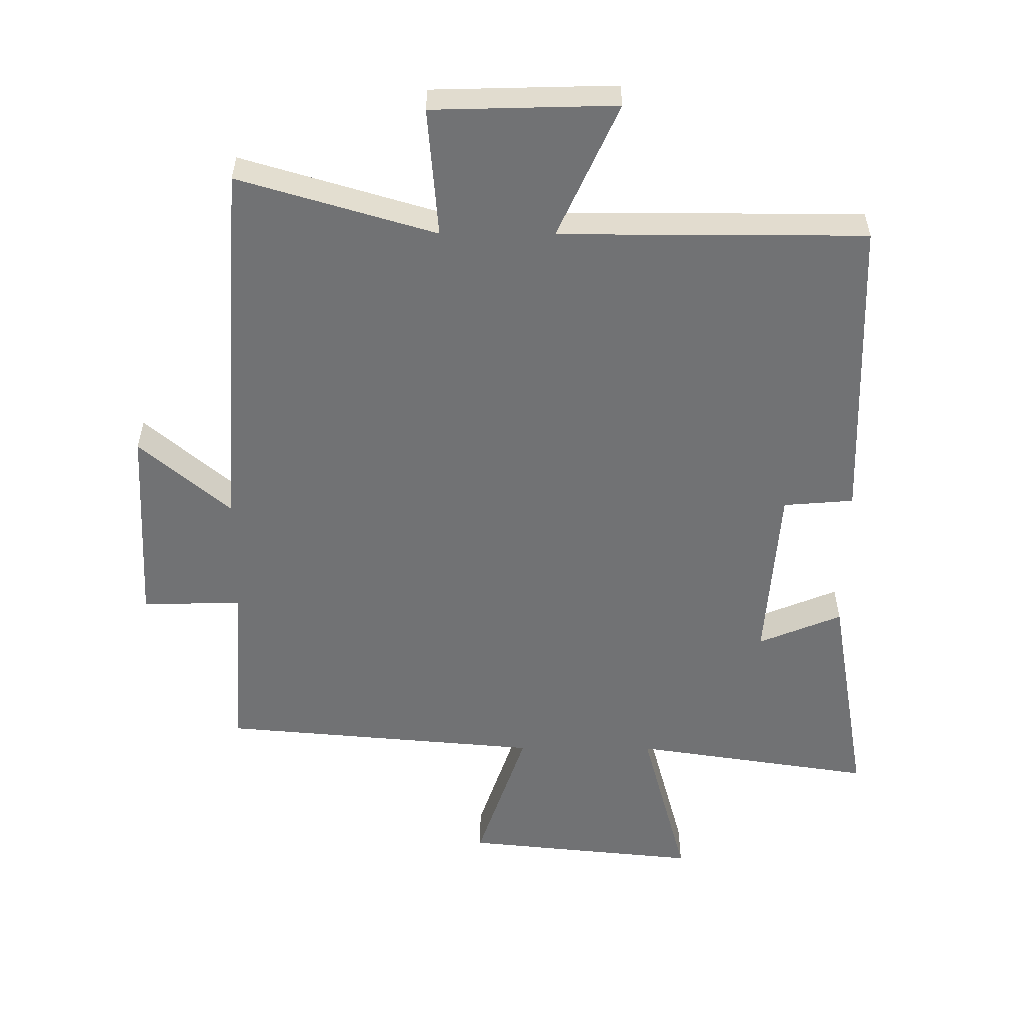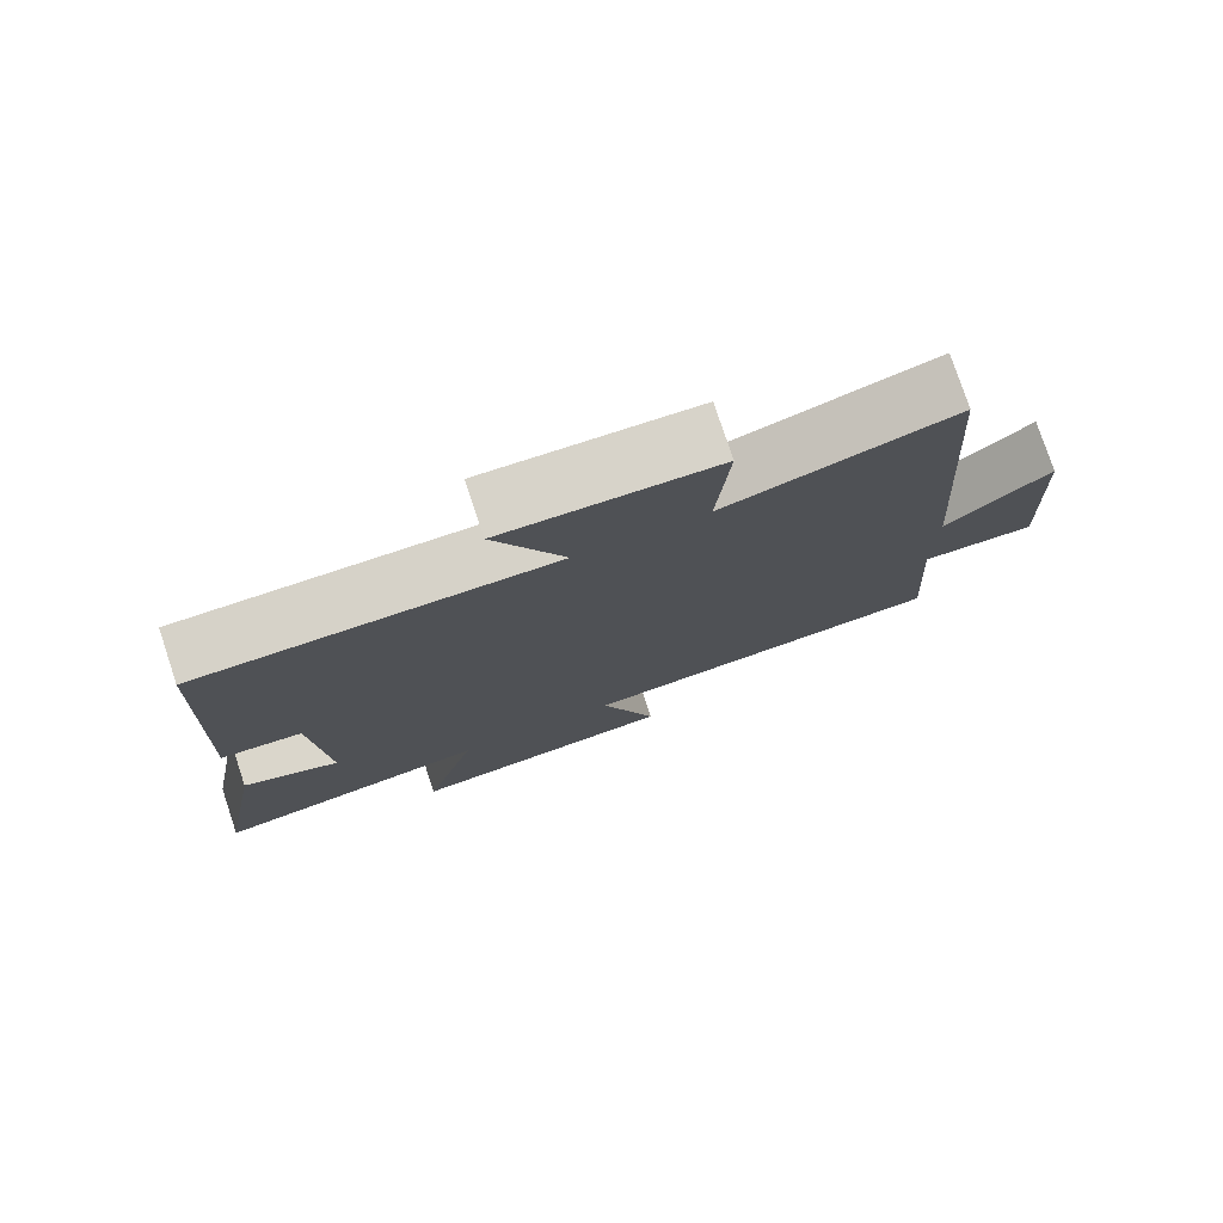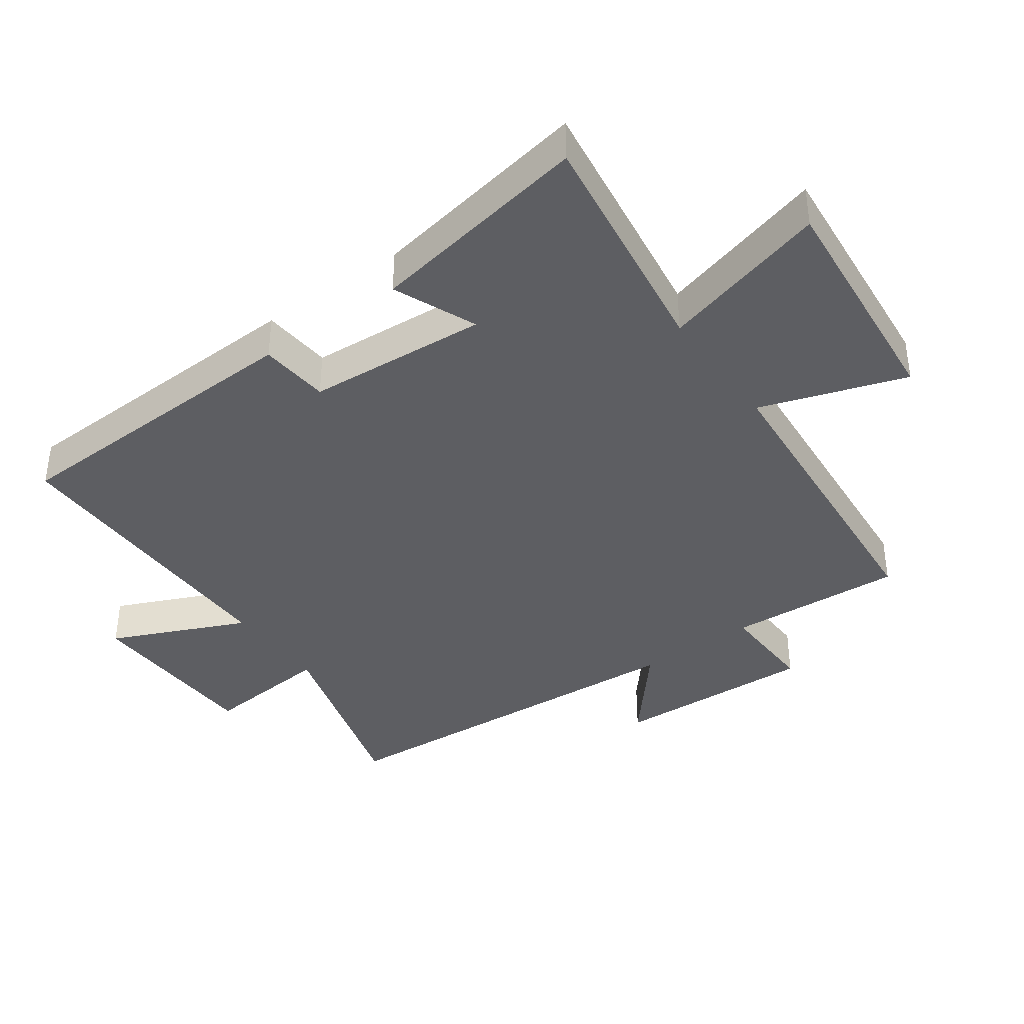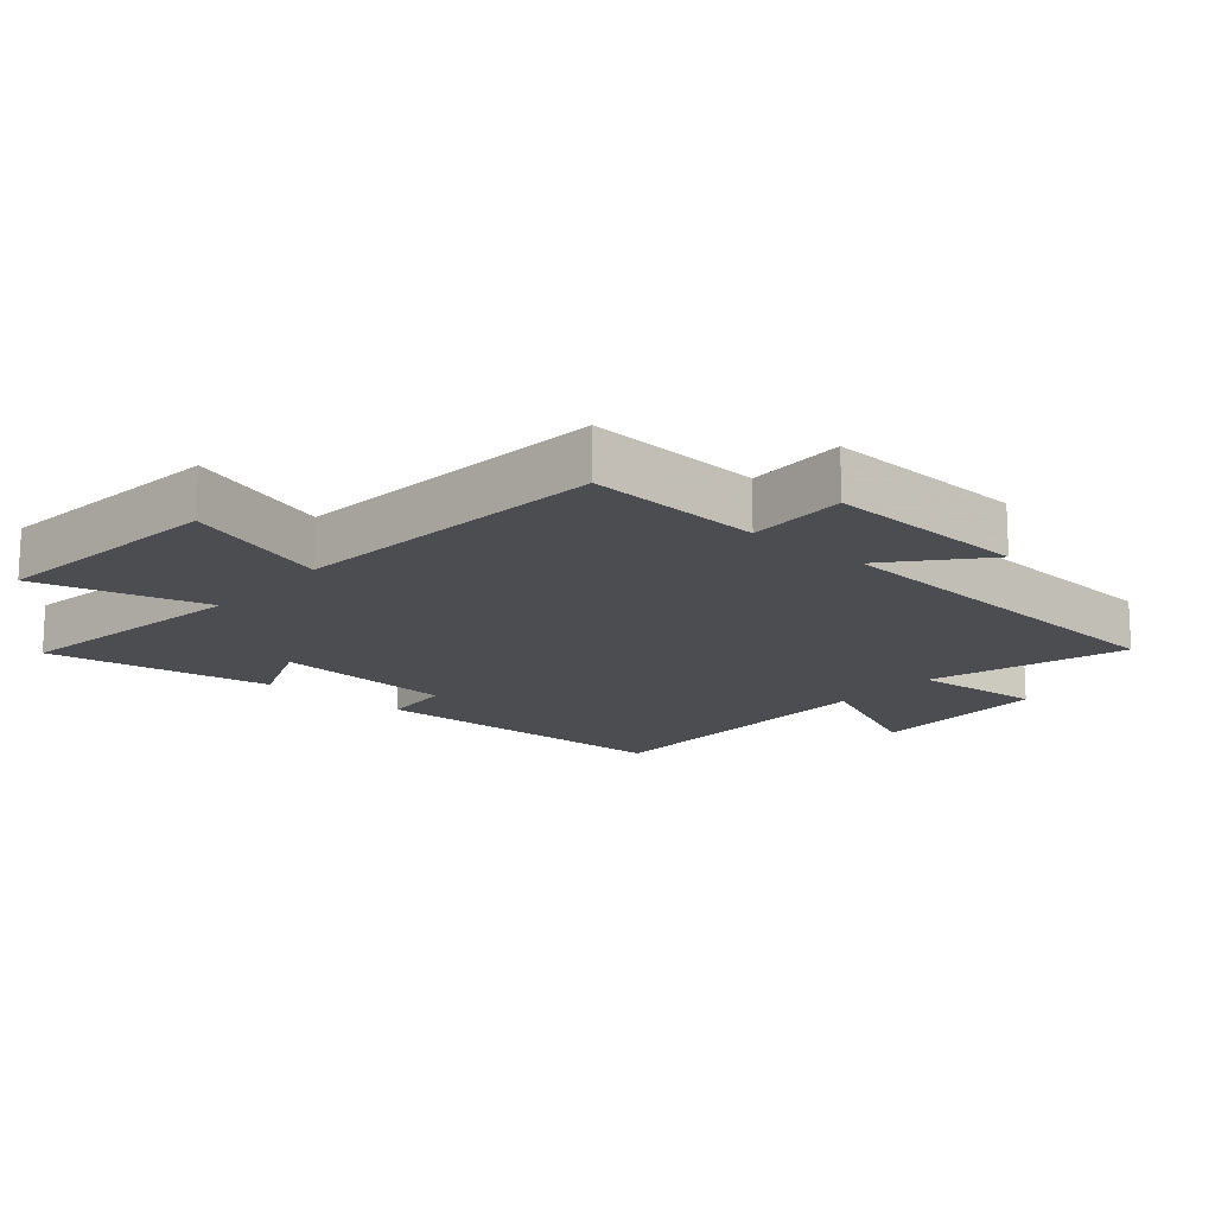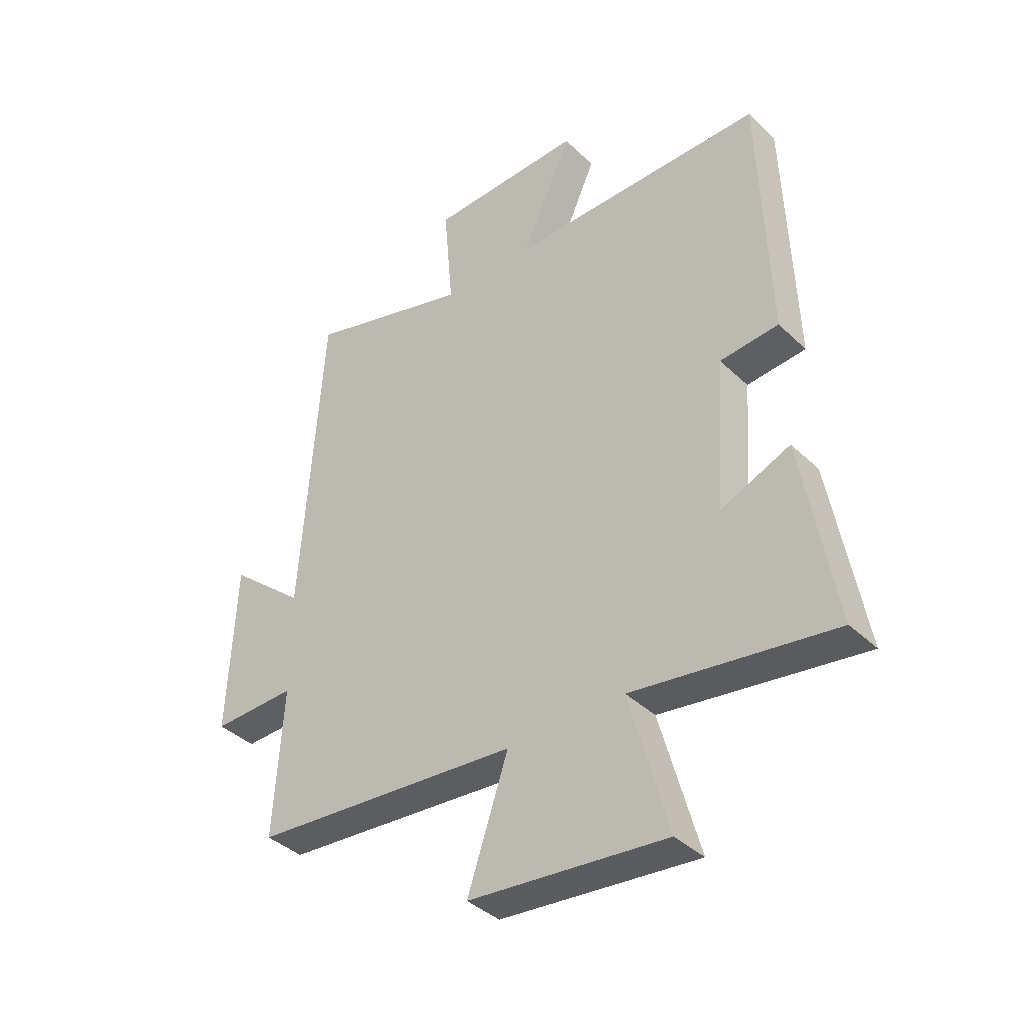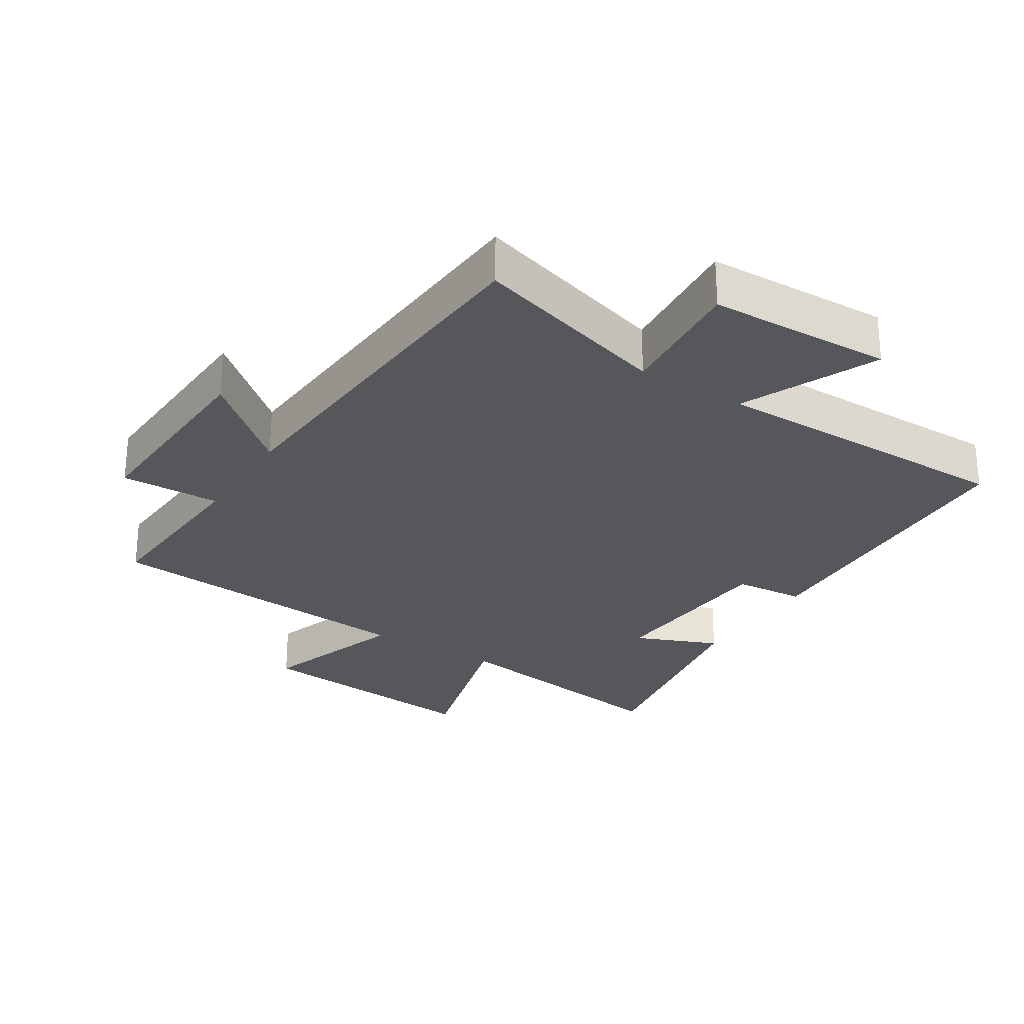
<metadata>
{"format":"obj","ext":"obj","renderer":"f3d","projection":"perspective","resolution":1024,"background":"white","views":[{"elev":-55.4,"azim":-0.3,"up":"+Y"},{"elev":77.6,"azim":161.6,"up":"+Z"},{"elev":-38.9,"azim":125.9,"up":"+Y"},{"elev":-16.0,"azim":-131.0,"up":"+Y"},{"elev":-39.0,"azim":40.3,"up":"+Z"},{"elev":-27.3,"azim":-32.2,"up":"+Y"}]}
</metadata>
<code>
v -0.517 0.07 -0.458
v -0.5 0.07 -0.187
v -0.653 0.07 -0.191
v -0.639 0.07 0.121
v -0.5 0.07 0.003
v -0.46 0.07 0.589
v -0.157 0.07 0.5
v -0.174 0.07 0.699
v 0.108 0.07 0.707
v 0.015 0.07 0.5
v 0.484 0.07 0.5
v 0.5 0.07 0.023
v 0.392 0.07 0.014
v 0.372 0.07 -0.264
v 0.5 0.07 -0.211
v 0.56 0.07 -0.555
v 0.191 0.07 -0.5
v 0.262 0.07 -0.759
v -0.1 0.07 -0.723
v -0.025 0.07 -0.5
v -0.517 0 -0.458
v -0.5 0 -0.187
v -0.653 0 -0.191
v -0.639 0 0.121
v -0.5 0 0.003
v -0.46 0 0.589
v -0.157 0 0.5
v -0.174 0 0.699
v 0.108 0 0.707
v 0.015 0 0.5
v 0.484 0 0.5
v 0.5 0 0.023
v 0.392 0 0.014
v 0.372 0 -0.264
v 0.5 0 -0.211
v 0.56 0 -0.555
v 0.191 0 -0.5
v 0.262 0 -0.759
v -0.1 0 -0.723
v -0.025 0 -0.5
f 17 18 19 20
f 17 20 1 2
f 14 15 16 17
f 13 14 17 2
f 10 11 12 13
f 10 13 2 3
f 7 8 9 10
f 5 6 7
f 5 7 10
f 3 4 5
f 3 5 10
f 40 39 38 37
f 22 21 40 37
f 37 36 35 34
f 22 37 34 33
f 33 32 31 30
f 23 22 33 30
f 30 29 28 27
f 27 26 25
f 30 27 25
f 25 24 23
f 30 25 23
f 1 21 22 2
f 2 22 23 3
f 3 23 24 4
f 4 24 25 5
f 5 25 26 6
f 6 26 27 7
f 7 27 28 8
f 8 28 29 9
f 9 29 30 10
f 10 30 31 11
f 11 31 32 12
f 12 32 33 13
f 13 33 34 14
f 14 34 35 15
f 15 35 36 16
f 16 36 37 17
f 17 37 38 18
f 18 38 39 19
f 19 39 40 20
f 20 40 21 1

</code>
